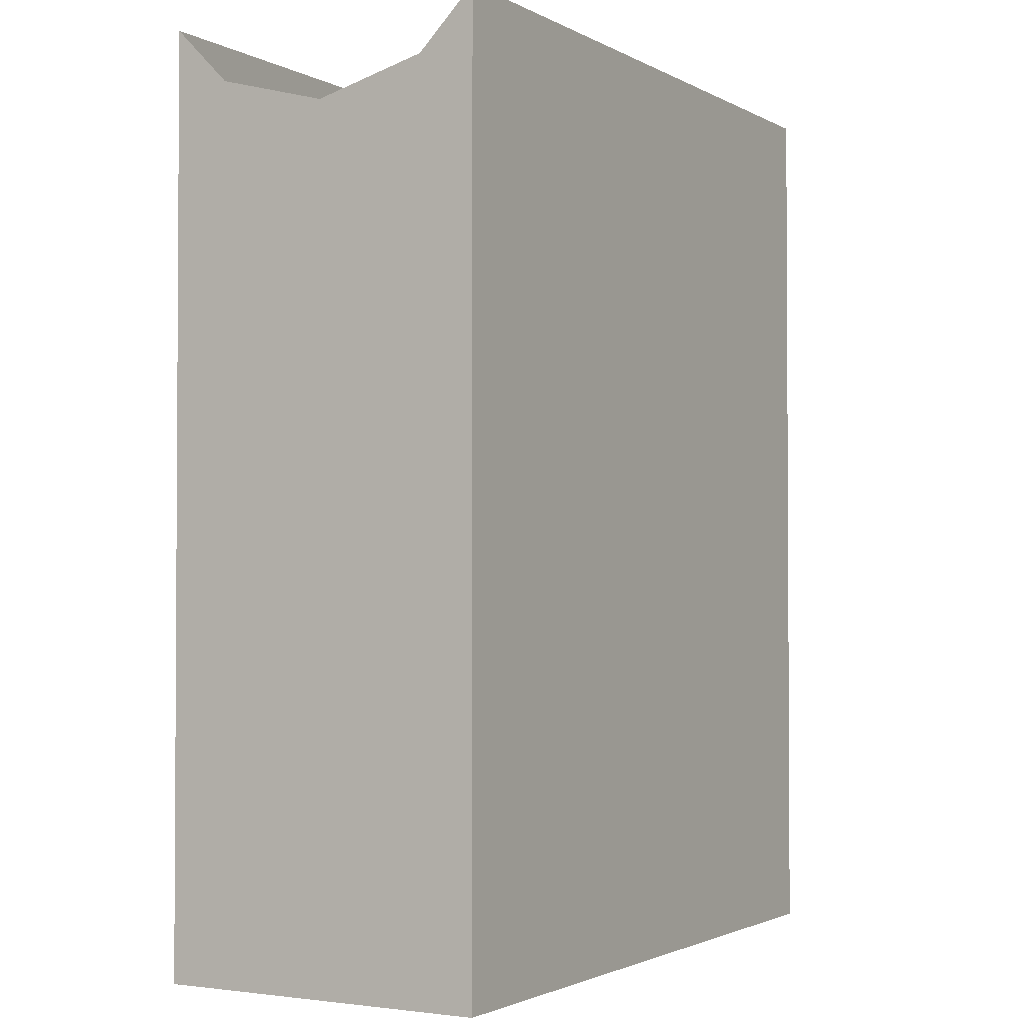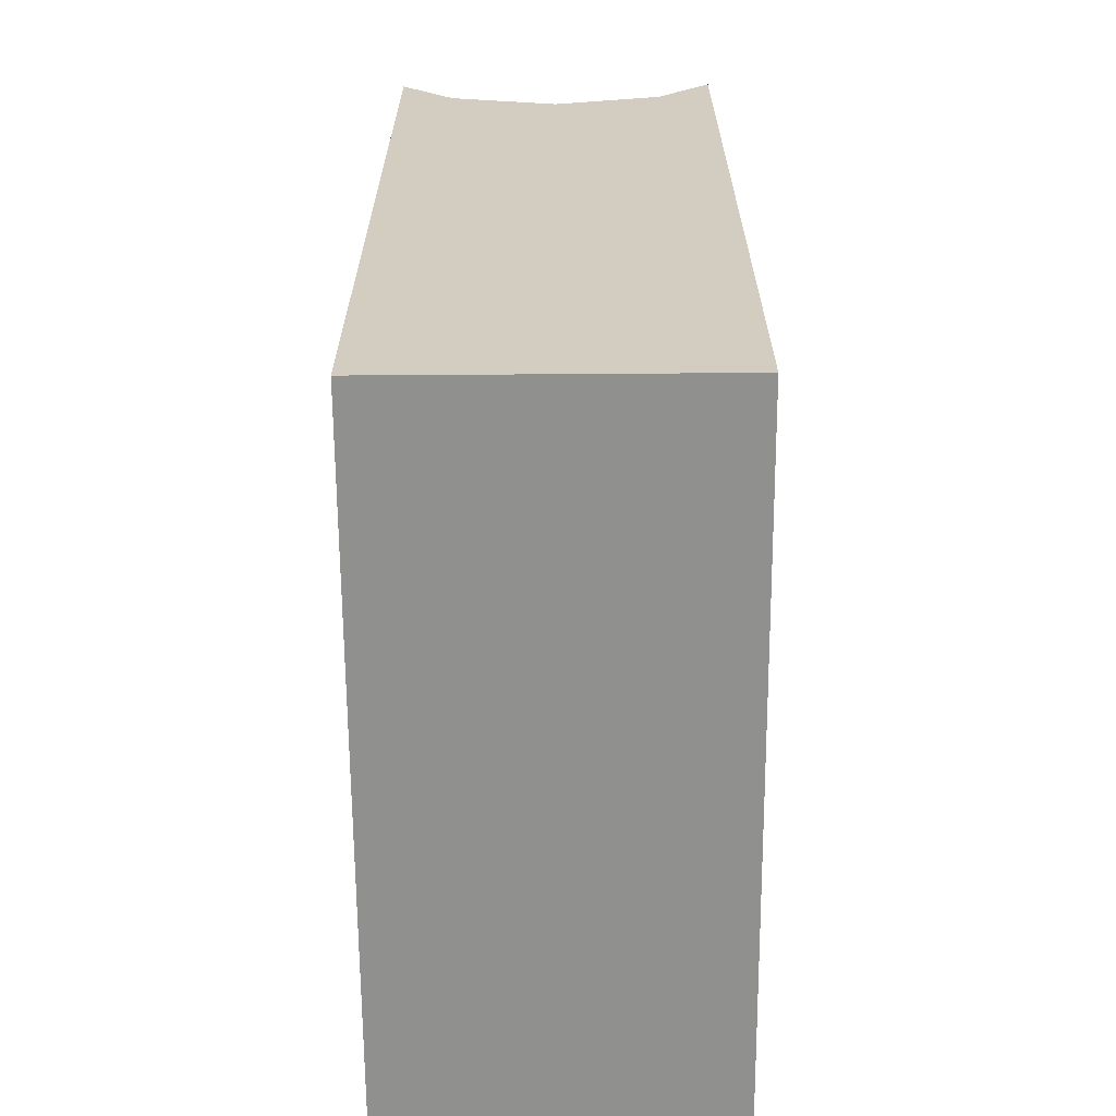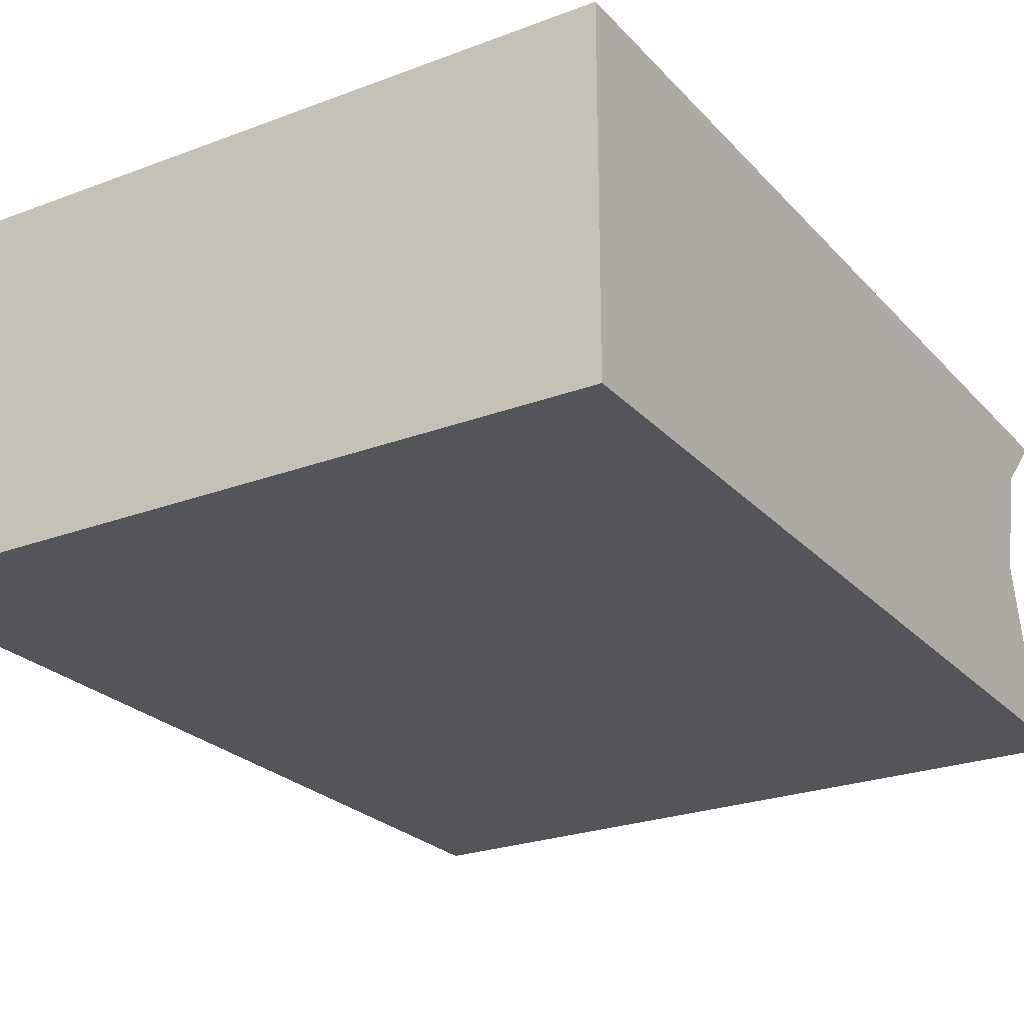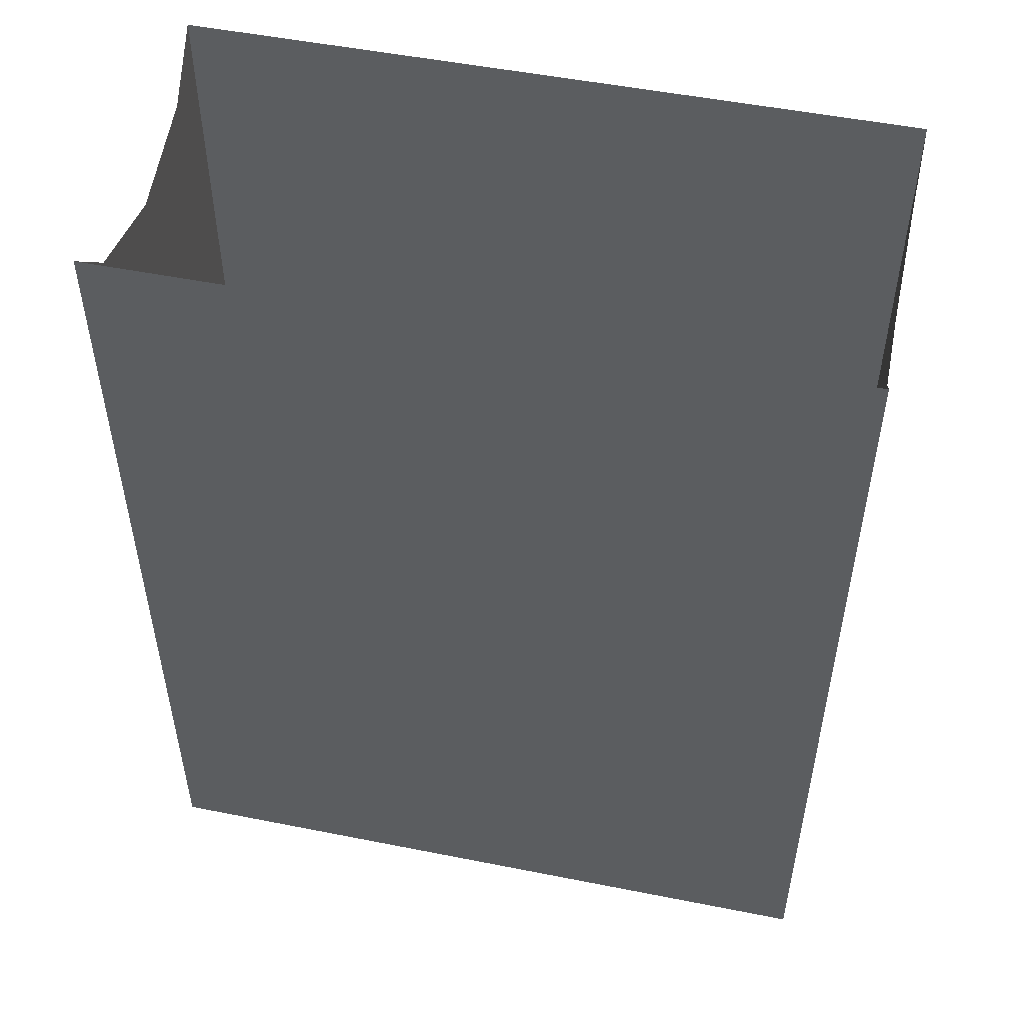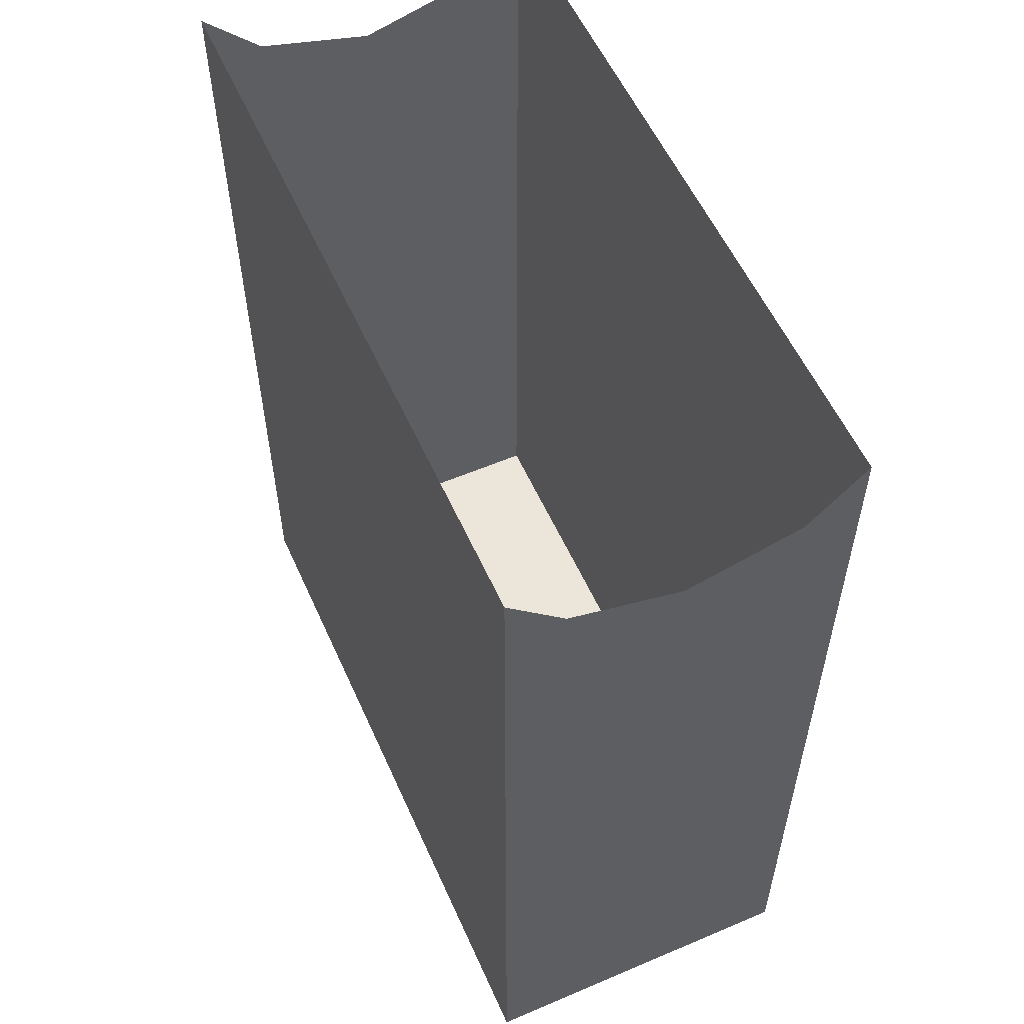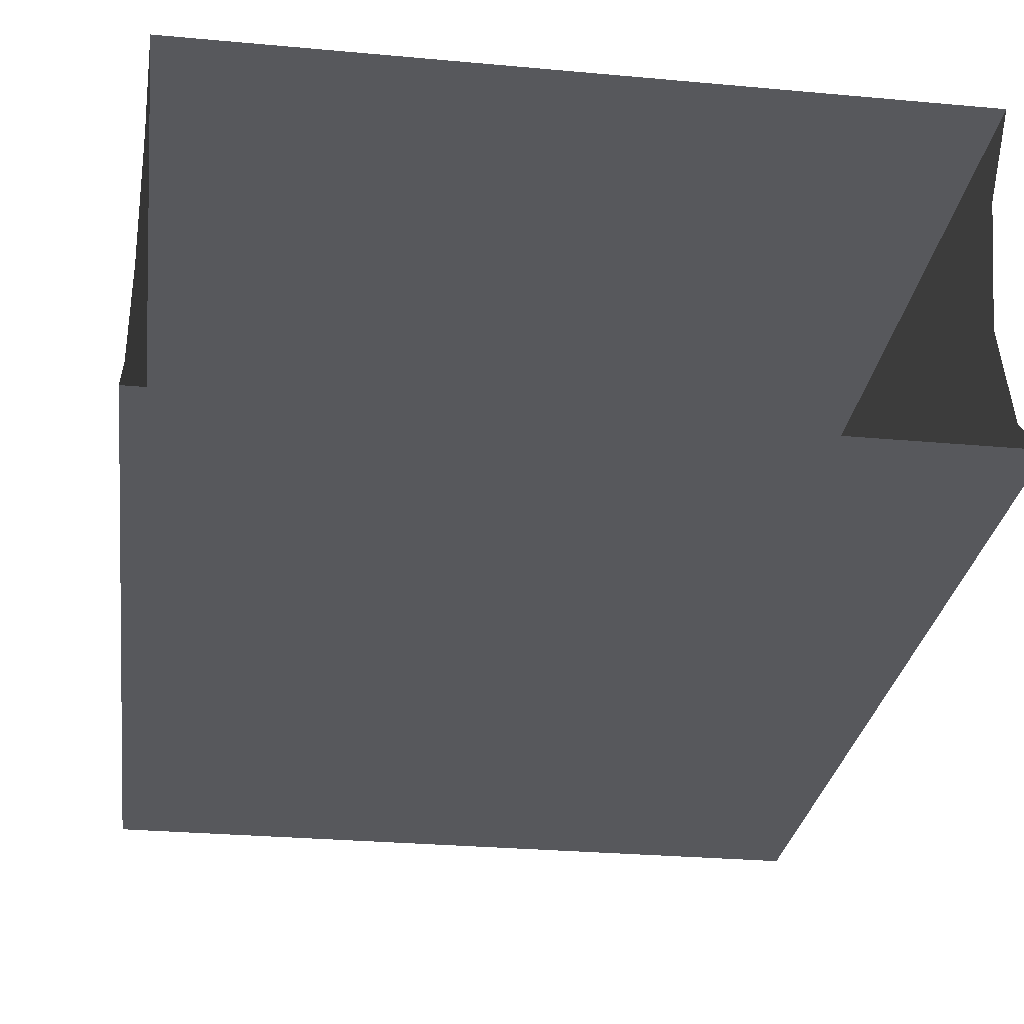
<metadata>
{"format":"obj","ext":"obj","renderer":"f3d","projection":"perspective","resolution":1024,"background":"white","views":[{"elev":-2.0,"azim":-60.0,"up":"+Z"},{"elev":-65.6,"azim":-89.6,"up":"+Z"},{"elev":-24.8,"azim":-148.4,"up":"+Y"},{"elev":51.2,"azim":-167.8,"up":"+Z"},{"elev":56.5,"azim":-114.0,"up":"+Z"},{"elev":-28.5,"azim":-7.8,"up":"+Y"}]}
</metadata>
<code>
o _3035_B2/_3035_B/mesh28/mesh28-geometry#mesh28-geometry
v -0.3275 -0.2274 0.4263
v -0.289 -0.2274 0.377
v -0.3275 -0.2274 0.377
v -0.289 -0.2274 0.4263
v -0.3275 -0.2452 0.377
v -0.3275 -0.2304 0.4233
v -0.289 -0.2304 0.4233
v -0.289 -0.2452 0.377
v -0.3275 -0.2422 0.4233
v -0.3275 -0.2363 0.4217
v -0.289 -0.2363 0.4217
v -0.289 -0.2422 0.4233
v -0.289 -0.2452 0.4263
v -0.3275 -0.2452 0.4263
f 1 2 3
f 2 1 4
f 2 5 3
f 3 6 1
f 7 2 4
f 5 2 8
f 5 9 3
f 3 10 6
f 11 2 7
f 12 8 2
f 13 5 8
f 9 5 14
f 3 9 10
f 12 2 11
f 8 12 13
f 5 13 14
f 3 2 1
f 4 1 2
f 3 5 2
f 1 6 3
f 4 2 7
f 8 2 5
f 3 9 5
f 6 10 3
f 7 2 11
f 2 8 12
f 8 5 13
f 14 5 9
f 10 9 3
f 11 2 12
f 13 12 8
f 14 13 5

</code>
